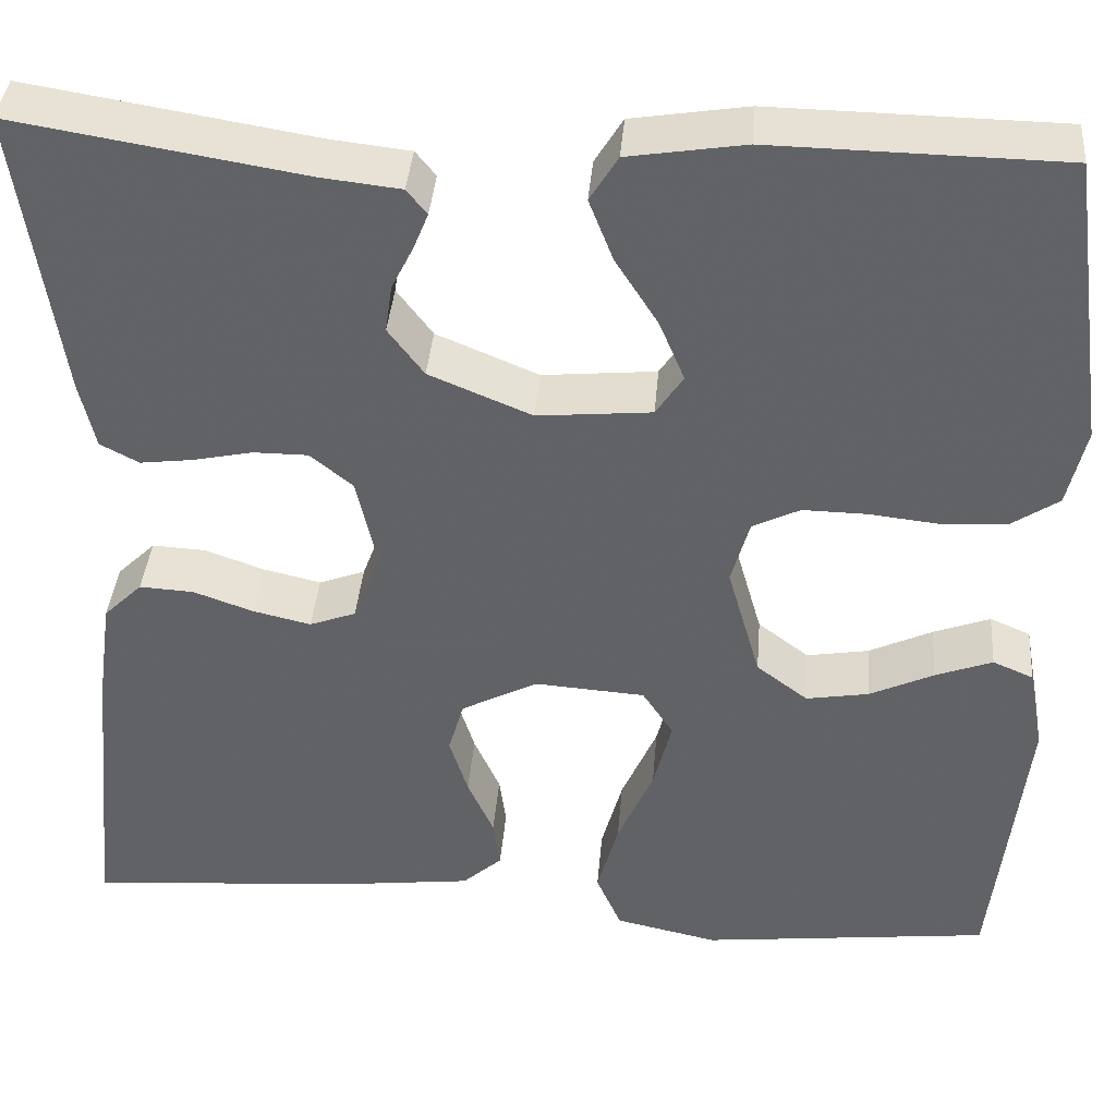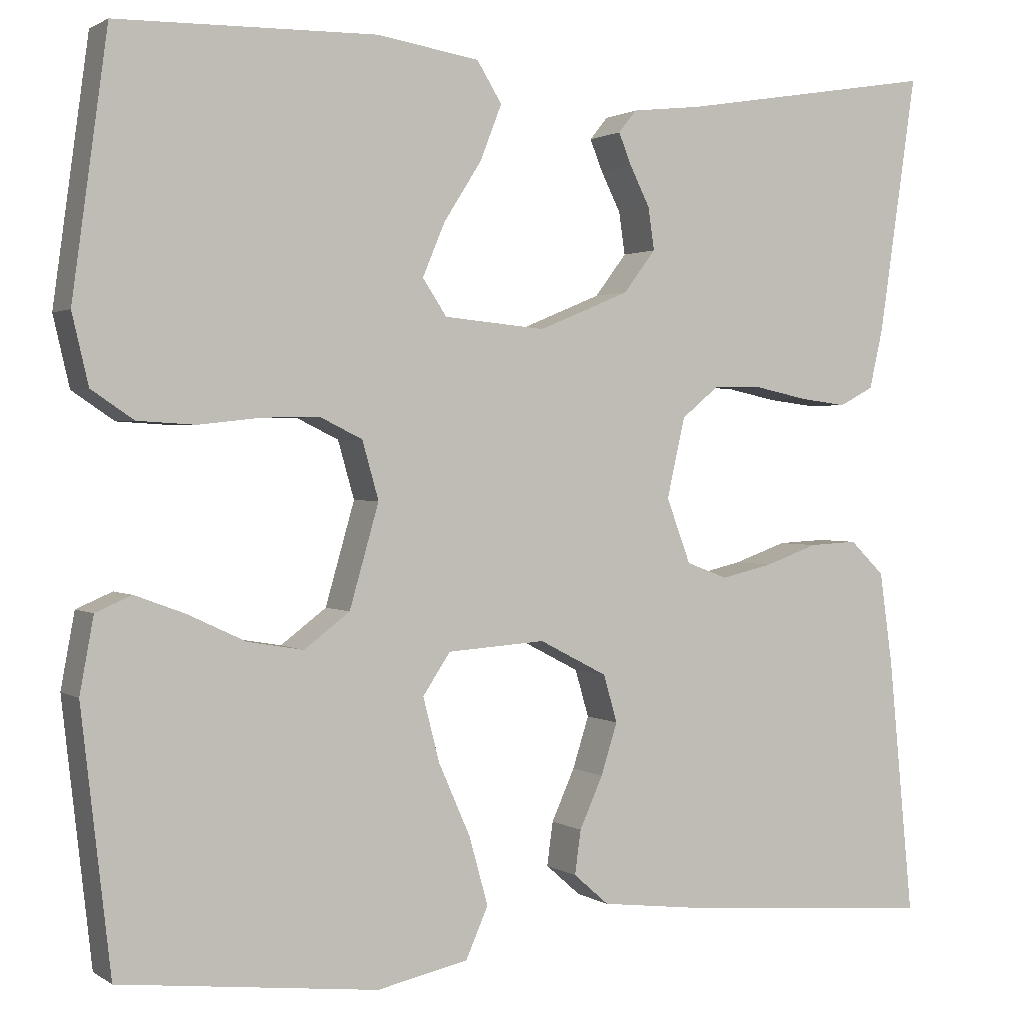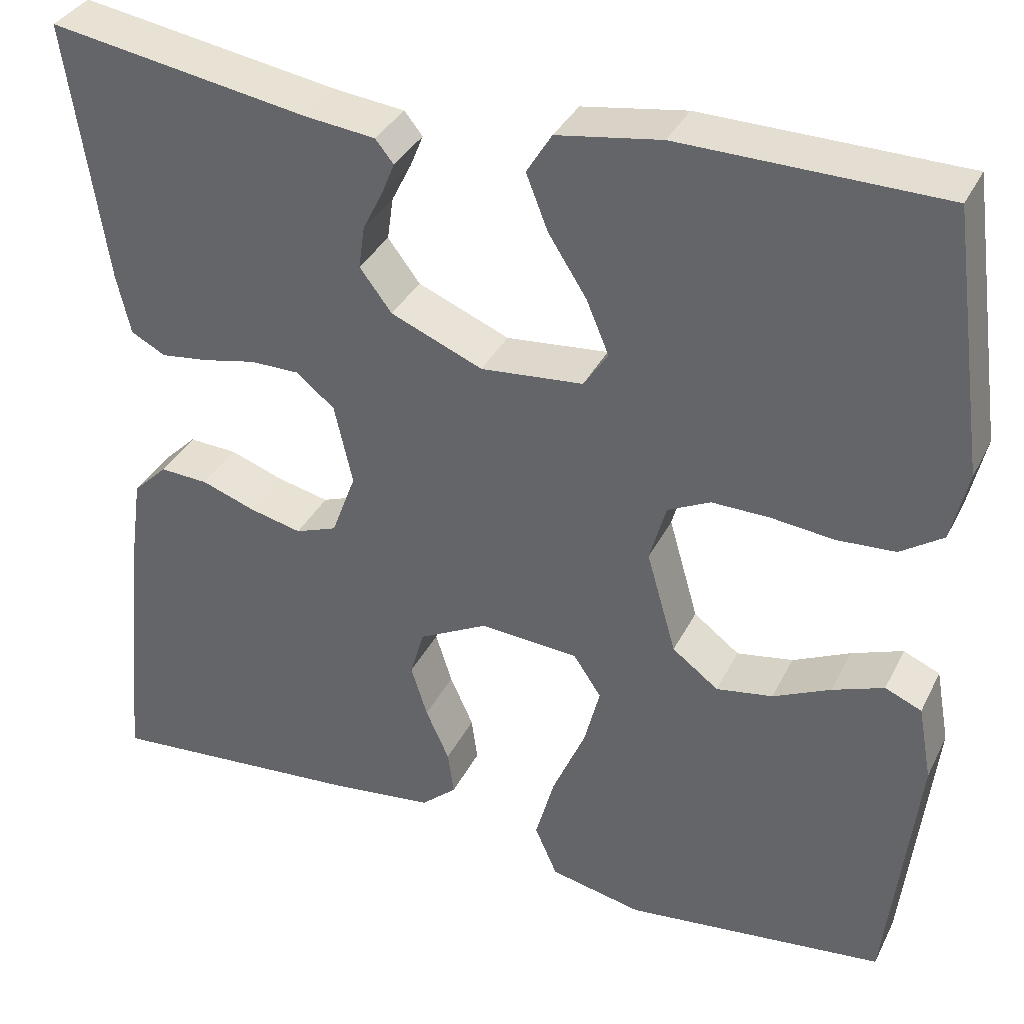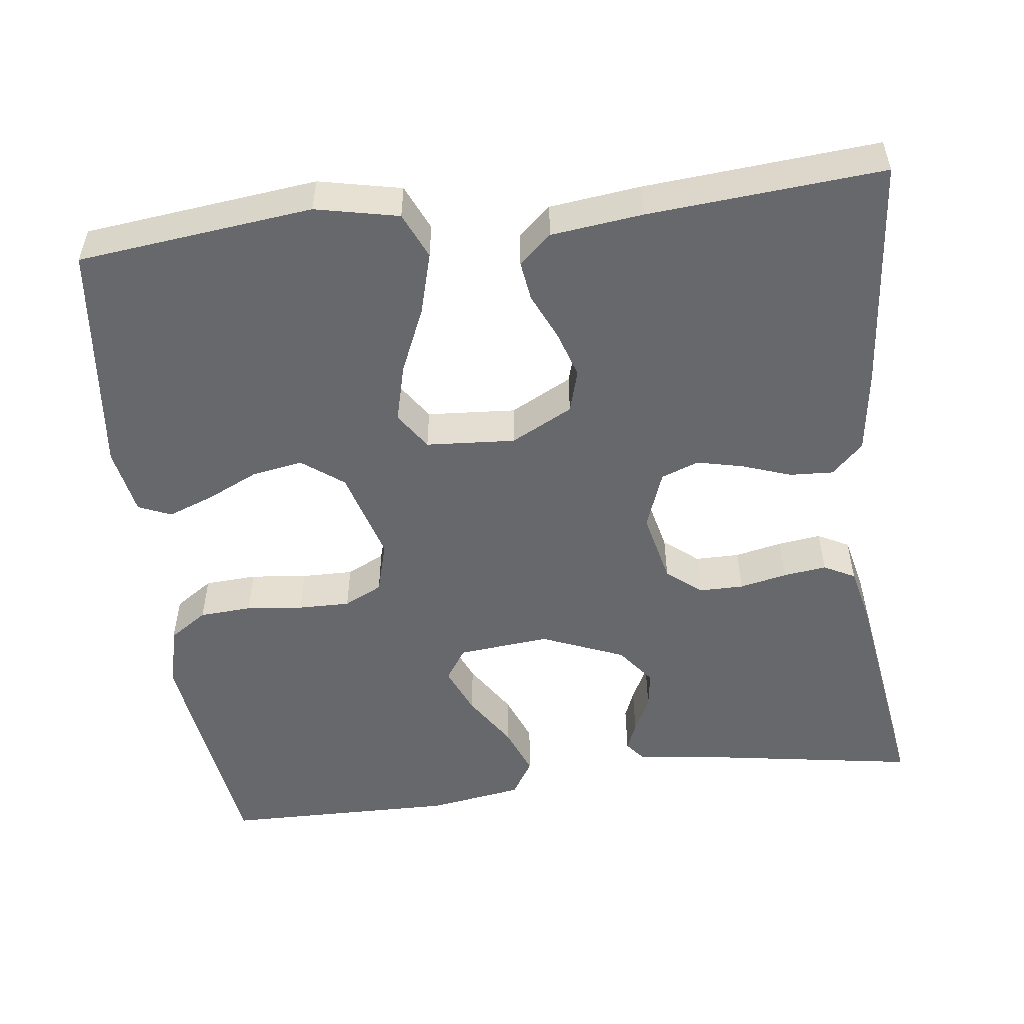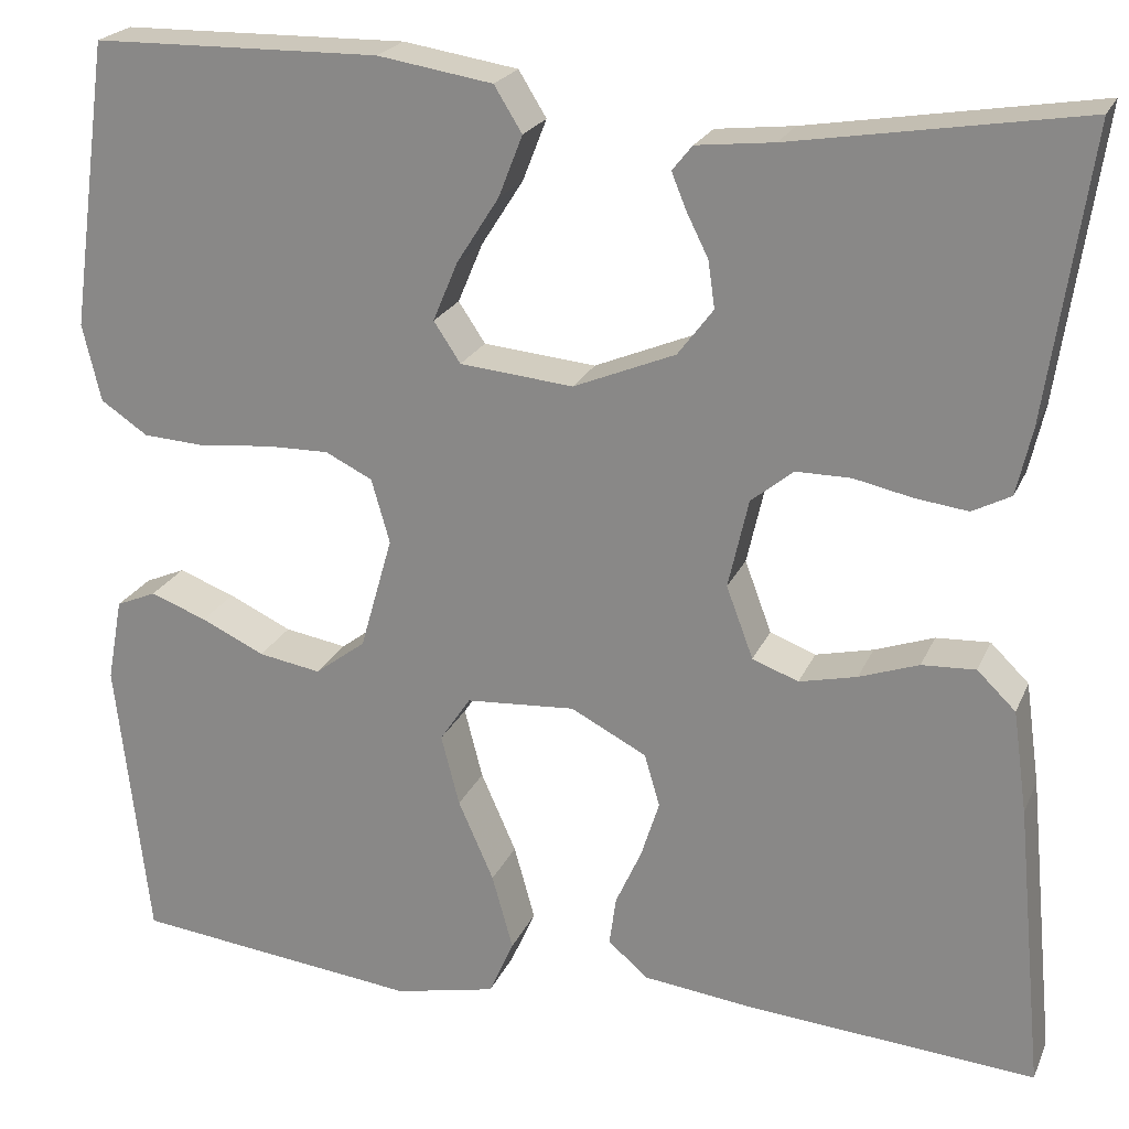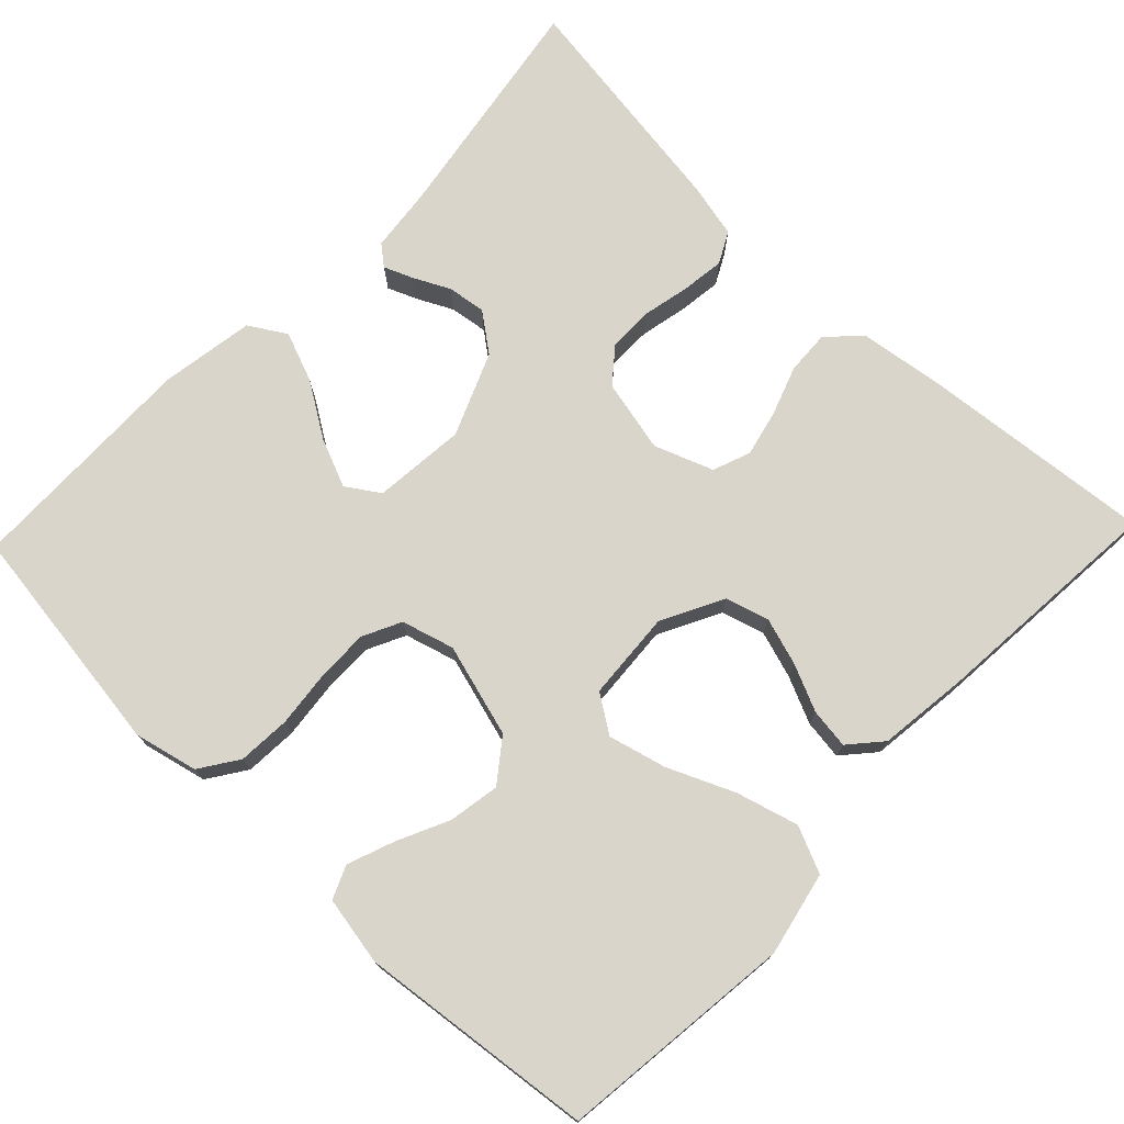
<metadata>
{"format":"obj","ext":"obj","renderer":"f3d","projection":"perspective","resolution":1024,"background":"white","views":[{"elev":38.7,"azim":4.7,"up":"+Z"},{"elev":1.4,"azim":154.0,"up":"+Z"},{"elev":35.3,"azim":23.7,"up":"+Z"},{"elev":-52.3,"azim":-172.8,"up":"+Y"},{"elev":22.2,"azim":-161.1,"up":"+Z"},{"elev":74.4,"azim":133.8,"up":"+Y"}]}
</metadata>
<code>
v -0.5 0.07 -0.5
v -0.471 0.07 -0.2
v -0.456 0.07 -0.093
v -0.416 0.07 -0.054
v -0.36 0.07 -0.057
v -0.298 0.07 -0.079
v -0.238 0.07 -0.093
v -0.19 0.07 -0.075
v -0.162 0.07 0
v -0.183 0.07 0.093
v -0.227 0.07 0.129
v -0.284 0.07 0.129
v -0.345 0.07 0.116
v -0.4 0.07 0.109
v -0.44 0.07 0.13
v -0.456 0.07 0.2
v -0.5 0.07 0.5
v -0.2 0.07 0.451
v -0.119 0.07 0.442
v -0.098 0.07 0.416
v -0.113 0.07 0.379
v -0.136 0.07 0.333
v -0.143 0.07 0.284
v -0.106 0.07 0.235
v 0 0.07 0.191
v 0.118 0.07 0.202
v 0.146 0.07 0.244
v 0.12 0.07 0.306
v 0.076 0.07 0.375
v 0.051 0.07 0.439
v 0.08 0.07 0.486
v 0.2 0.07 0.505
v 0.5 0.07 0.5
v 0.541 0.07 0.2
v 0.522 0.07 0.119
v 0.473 0.07 0.086
v 0.406 0.07 0.082
v 0.333 0.07 0.09
v 0.267 0.07 0.091
v 0.218 0.07 0.067
v 0.199 0.07 0
v 0.233 0.07 -0.119
v 0.286 0.07 -0.159
v 0.351 0.07 -0.148
v 0.417 0.07 -0.117
v 0.476 0.07 -0.095
v 0.518 0.07 -0.113
v 0.534 0.07 -0.2
v 0.5 0.07 -0.5
v 0.2 0.07 -0.534
v 0.094 0.07 -0.511
v 0.068 0.07 -0.452
v 0.09 0.07 -0.373
v 0.127 0.07 -0.289
v 0.146 0.07 -0.215
v 0.114 0.07 -0.167
v 0 0.07 -0.159
v -0.079 0.07 -0.2
v -0.095 0.07 -0.255
v -0.076 0.07 -0.315
v -0.049 0.07 -0.375
v -0.042 0.07 -0.426
v -0.083 0.07 -0.462
v -0.2 0.07 -0.476
v -0.5 0 -0.5
v -0.471 0 -0.2
v -0.456 0 -0.093
v -0.416 0 -0.054
v -0.36 0 -0.057
v -0.298 0 -0.079
v -0.238 0 -0.093
v -0.19 0 -0.075
v -0.162 0 0
v -0.183 0 0.093
v -0.227 0 0.129
v -0.284 0 0.129
v -0.345 0 0.116
v -0.4 0 0.109
v -0.44 0 0.13
v -0.456 0 0.2
v -0.5 0 0.5
v -0.2 0 0.451
v -0.119 0 0.442
v -0.098 0 0.416
v -0.113 0 0.379
v -0.136 0 0.333
v -0.143 0 0.284
v -0.106 0 0.235
v 0 0 0.191
v 0.118 0 0.202
v 0.146 0 0.244
v 0.12 0 0.306
v 0.076 0 0.375
v 0.051 0 0.439
v 0.08 0 0.486
v 0.2 0 0.505
v 0.5 0 0.5
v 0.541 0 0.2
v 0.522 0 0.119
v 0.473 0 0.086
v 0.406 0 0.082
v 0.333 0 0.09
v 0.267 0 0.091
v 0.218 0 0.067
v 0.199 0 0
v 0.233 0 -0.119
v 0.286 0 -0.159
v 0.351 0 -0.148
v 0.417 0 -0.117
v 0.476 0 -0.095
v 0.518 0 -0.113
v 0.534 0 -0.2
v 0.5 0 -0.5
v 0.2 0 -0.534
v 0.094 0 -0.511
v 0.068 0 -0.452
v 0.09 0 -0.373
v 0.127 0 -0.289
v 0.146 0 -0.215
v 0.114 0 -0.167
v 0 0 -0.159
v -0.079 0 -0.2
v -0.095 0 -0.255
v -0.076 0 -0.315
v -0.049 0 -0.375
v -0.042 0 -0.426
v -0.083 0 -0.462
v -0.2 0 -0.476
f 60 61 62 63
f 59 60 63 64
f 58 59 64 1
f 51 52 53 54
f 51 54 55
f 50 51 55
f 49 50 55
f 48 49 55 56
f 44 45 46 47
f 44 47 48
f 43 44 48
f 35 36 37 38
f 35 38 39
f 34 35 39
f 33 34 39
f 32 33 39 40
f 28 29 30 31
f 27 28 31 32
f 19 20 21 22
f 18 19 22
f 18 22 23
f 17 18 23
f 16 17 23 24
f 12 13 14 15
f 11 12 15 16
f 3 4 5 6
f 3 6 7
f 58 1 2 3
f 57 58 3 7
f 43 48 56
f 42 43 56 57
f 41 42 57 7
f 27 32 40 41
f 26 27 41
f 25 26 41
f 11 16 24 25
f 10 11 25 41
f 9 10 41
f 8 9 41
f 7 8 41
f 127 126 125 124
f 128 127 124 123
f 65 128 123 122
f 118 117 116 115
f 119 118 115
f 119 115 114
f 119 114 113
f 120 119 113 112
f 111 110 109 108
f 112 111 108
f 112 108 107
f 102 101 100 99
f 103 102 99
f 103 99 98
f 103 98 97
f 104 103 97 96
f 95 94 93 92
f 96 95 92 91
f 86 85 84 83
f 86 83 82
f 87 86 82
f 87 82 81
f 88 87 81 80
f 79 78 77 76
f 80 79 76 75
f 70 69 68 67
f 71 70 67
f 67 66 65 122
f 71 67 122 121
f 120 112 107
f 121 120 107 106
f 71 121 106 105
f 105 104 96 91
f 105 91 90
f 105 90 89
f 89 88 80 75
f 105 89 75 74
f 105 74 73
f 105 73 72
f 105 72 71
f 1 65 66 2
f 2 66 67 3
f 3 67 68 4
f 4 68 69 5
f 5 69 70 6
f 6 70 71 7
f 7 71 72 8
f 8 72 73 9
f 9 73 74 10
f 10 74 75 11
f 11 75 76 12
f 12 76 77 13
f 13 77 78 14
f 14 78 79 15
f 15 79 80 16
f 16 80 81 17
f 17 81 82 18
f 18 82 83 19
f 19 83 84 20
f 20 84 85 21
f 21 85 86 22
f 22 86 87 23
f 23 87 88 24
f 24 88 89 25
f 25 89 90 26
f 26 90 91 27
f 27 91 92 28
f 28 92 93 29
f 29 93 94 30
f 30 94 95 31
f 31 95 96 32
f 32 96 97 33
f 33 97 98 34
f 34 98 99 35
f 35 99 100 36
f 36 100 101 37
f 37 101 102 38
f 38 102 103 39
f 39 103 104 40
f 40 104 105 41
f 41 105 106 42
f 42 106 107 43
f 43 107 108 44
f 44 108 109 45
f 45 109 110 46
f 46 110 111 47
f 47 111 112 48
f 48 112 113 49
f 49 113 114 50
f 50 114 115 51
f 51 115 116 52
f 52 116 117 53
f 53 117 118 54
f 54 118 119 55
f 55 119 120 56
f 56 120 121 57
f 57 121 122 58
f 58 122 123 59
f 59 123 124 60
f 60 124 125 61
f 61 125 126 62
f 62 126 127 63
f 63 127 128 64
f 64 128 65 1

</code>
